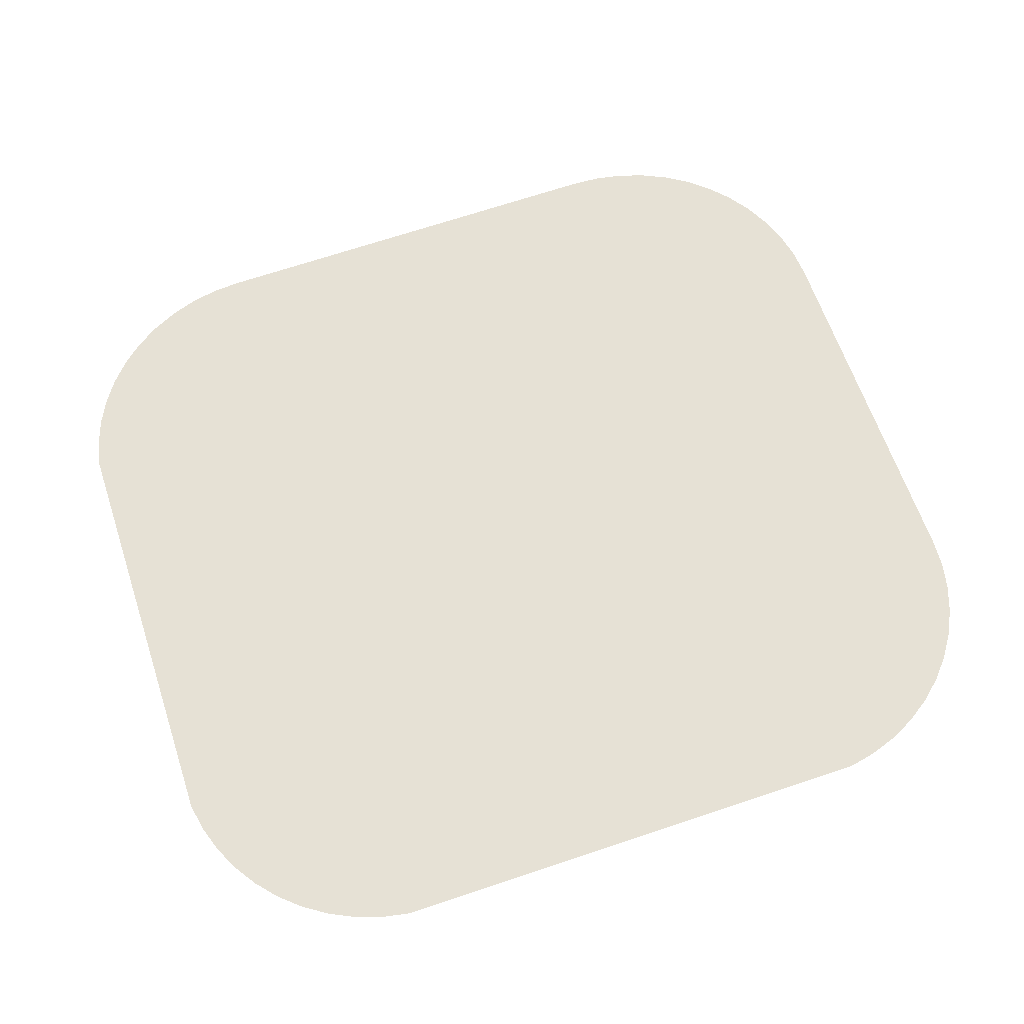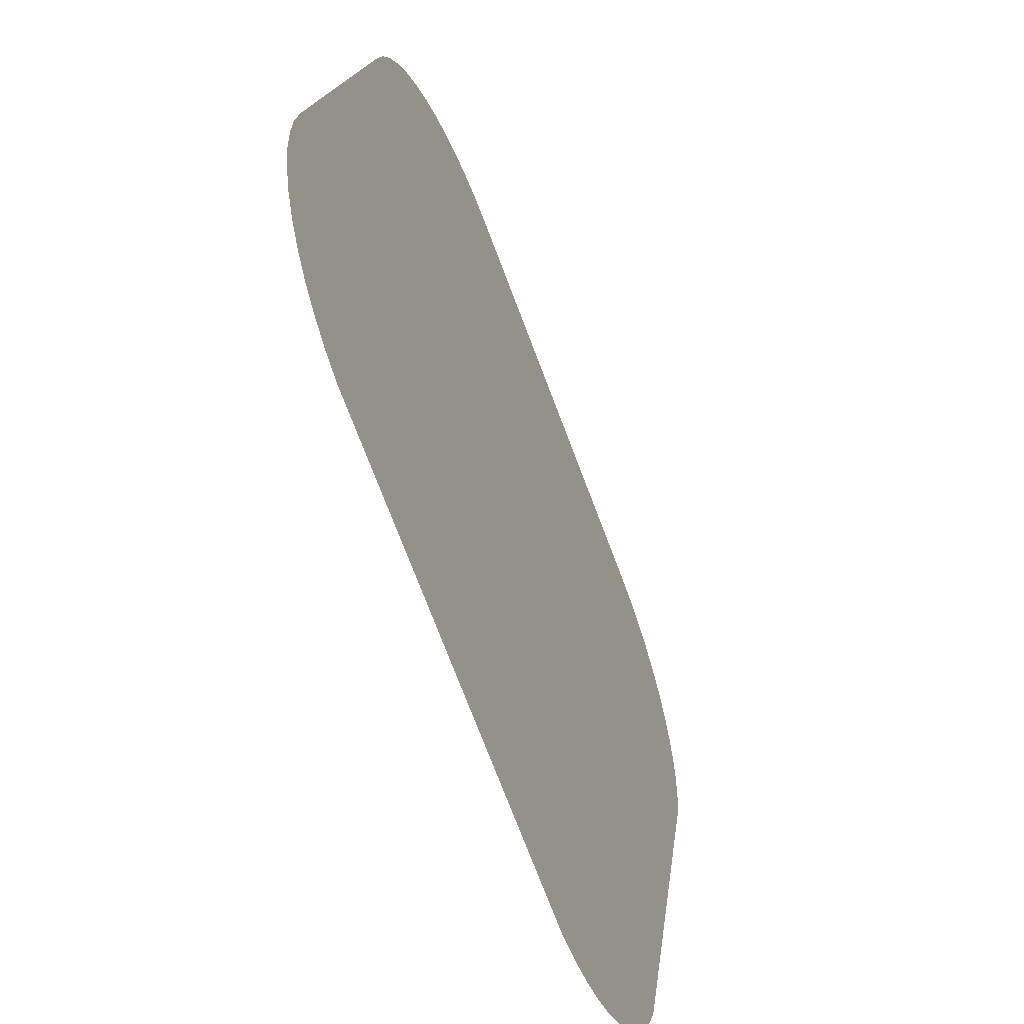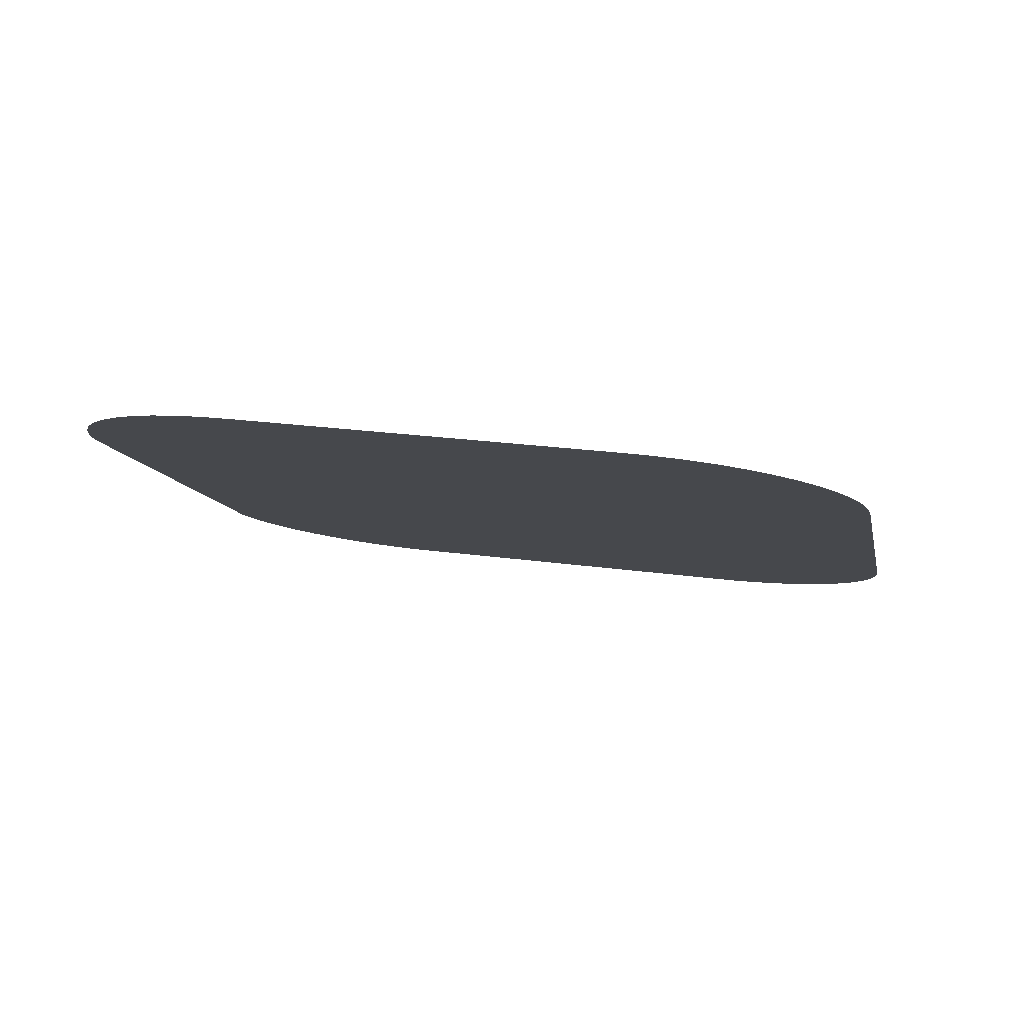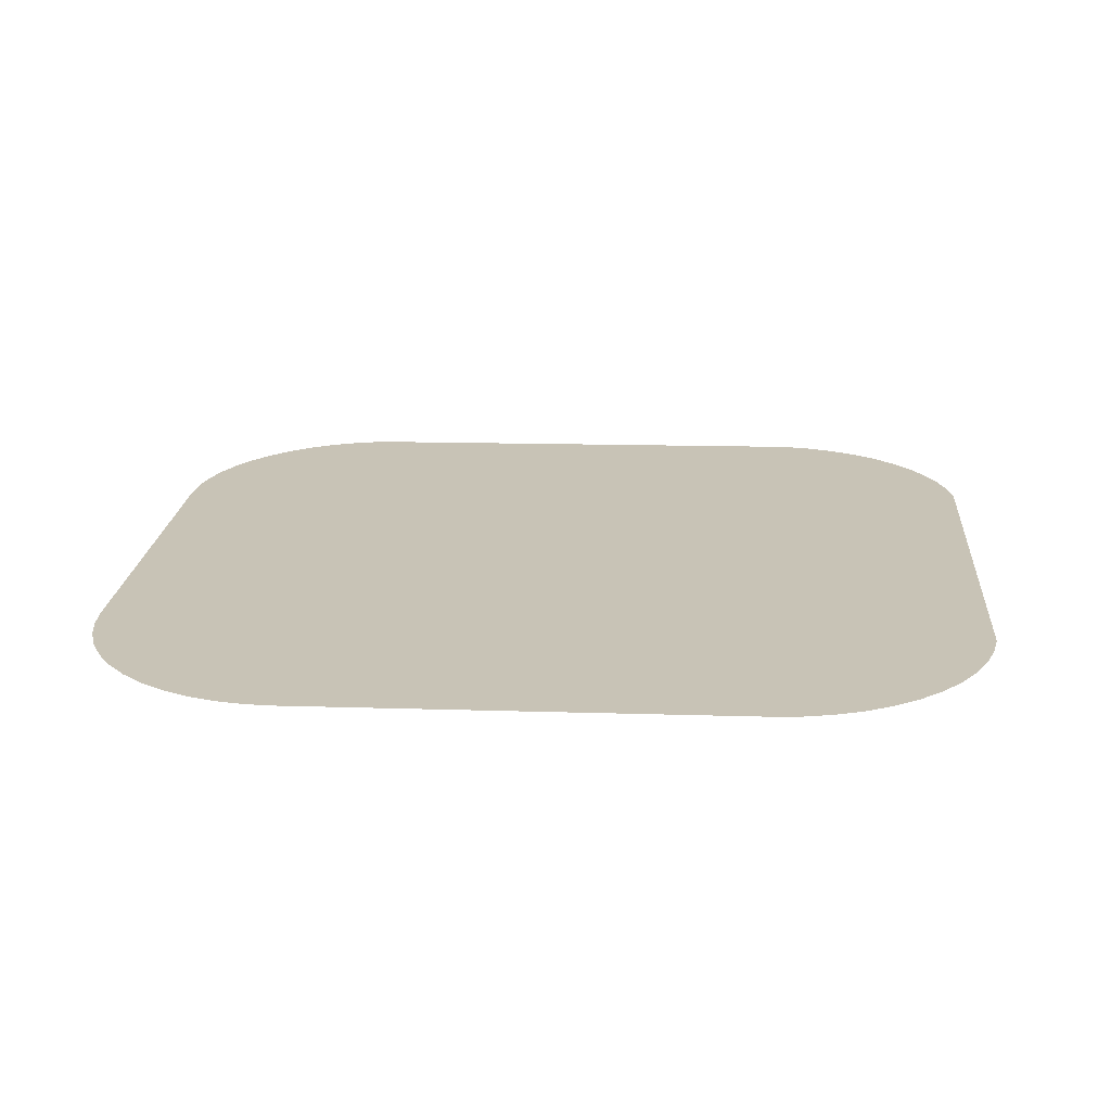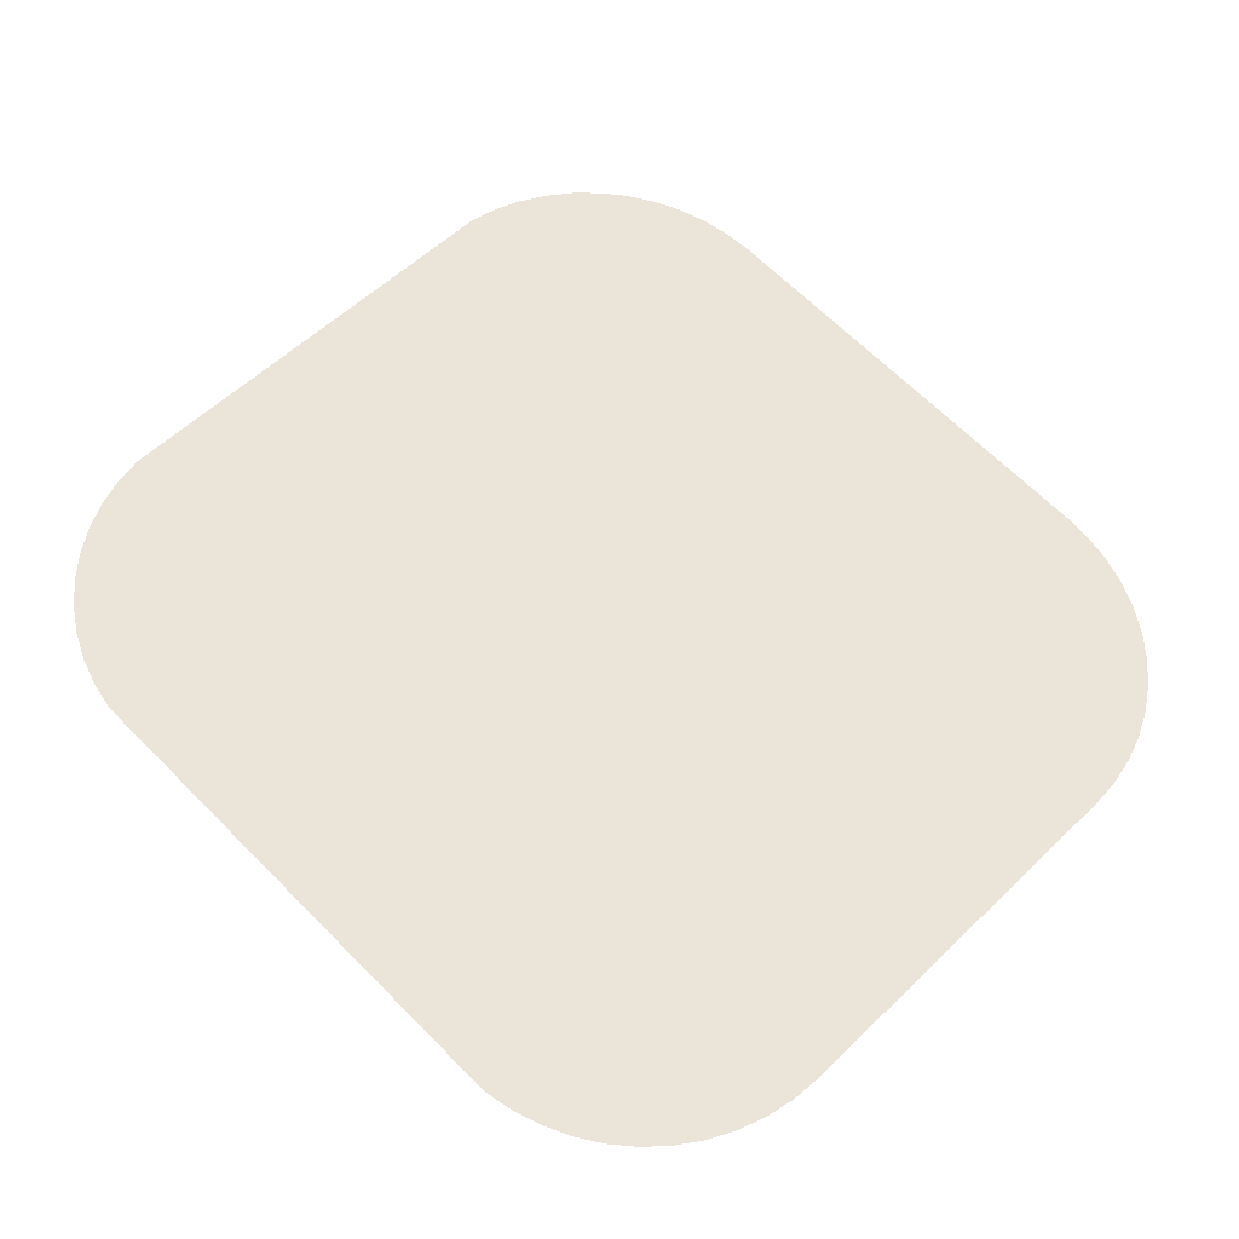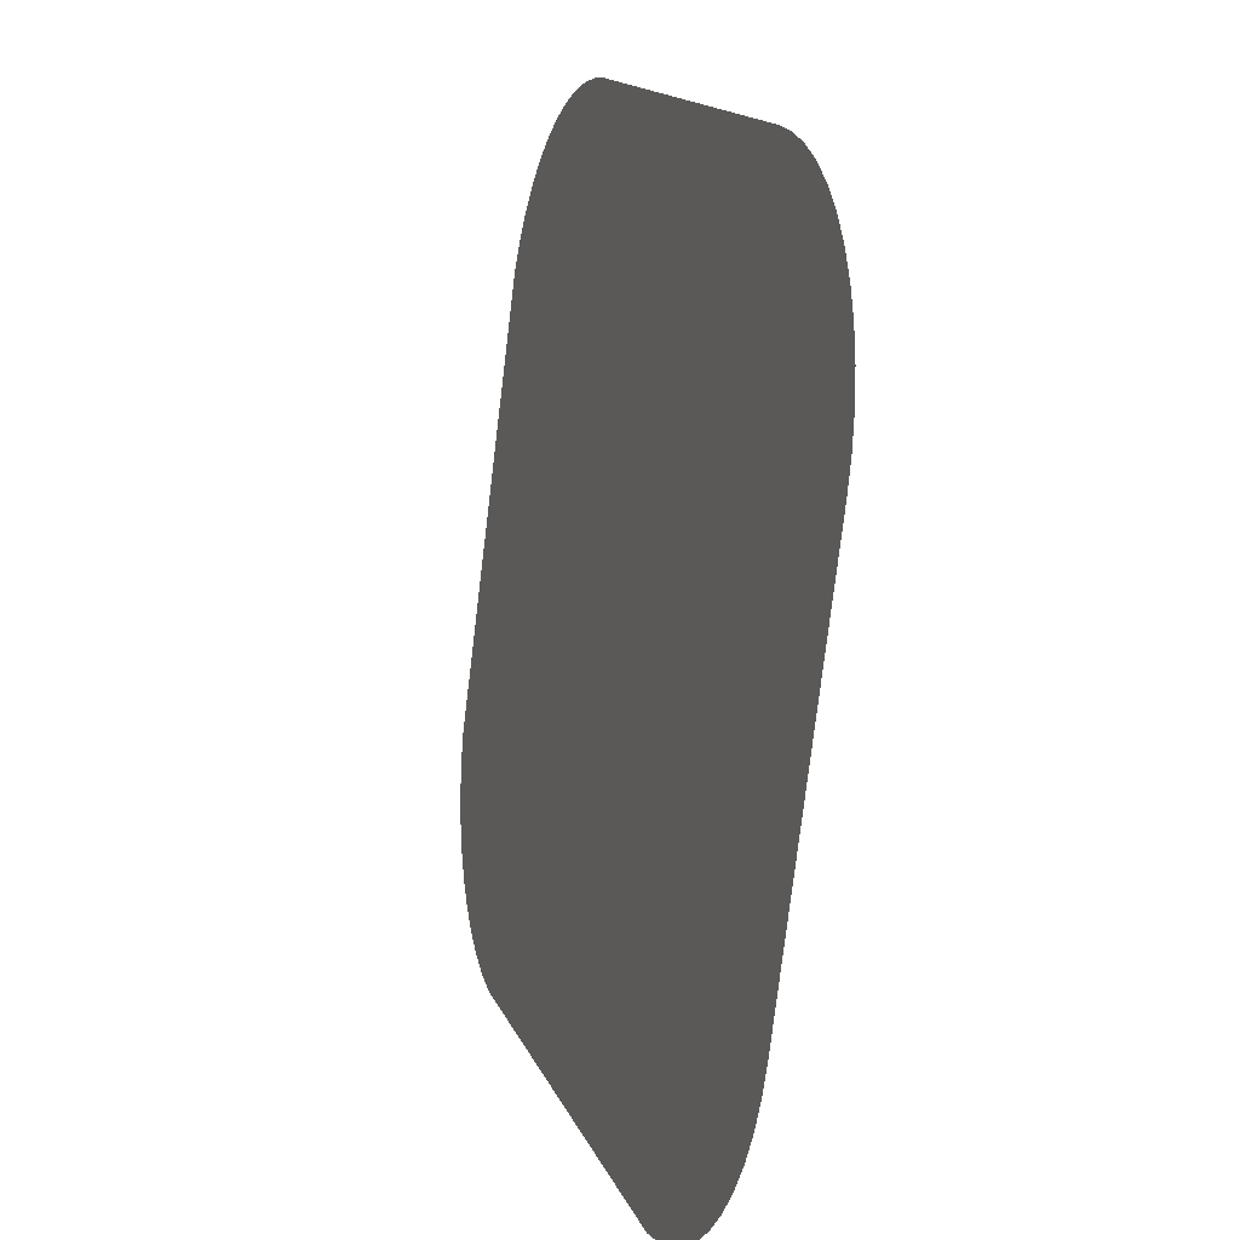
<metadata>
{"format":"obj","ext":"obj","renderer":"f3d","projection":"perspective","resolution":1024,"background":"white","views":[{"elev":69.8,"azim":161.6,"up":"+Y"},{"elev":-75.0,"azim":-69.1,"up":"+Z"},{"elev":-9.6,"azim":-79.0,"up":"+Y"},{"elev":12.4,"azim":4.5,"up":"+Y"},{"elev":66.1,"azim":-134.8,"up":"+Y"},{"elev":14.9,"azim":-106.3,"up":"+Z"}]}
</metadata>
<code>
o #ID3647
v -0.1011 0.02351 -0.055
v -0.1012 0.02678 -0.08109
v -0.1012 0.02368 -0.0563
v -0.1011 0.02695 -0.08238
v -0.1011 0.02345 -0.05446
v -0.1011 0.02702 -0.08292
v -0.1007 0.02322 -0.05266
v -0.1007 0.02724 -0.08472
v -0.1001 0.023 -0.05092
v -0.1001 0.02746 -0.08647
v -0.09931 0.02279 -0.04927
v -0.09931 0.02767 -0.08812
v -0.09828 0.0226 -0.04774
v -0.09828 0.02786 -0.08965
v -0.09706 0.02243 -0.04636
v -0.09706 0.02803 -0.09103
v -0.09567 0.02228 -0.04514
v -0.09567 0.02818 -0.09224
v -0.09413 0.02215 -0.04412
v -0.09413 0.02831 -0.09326
v -0.09246 0.02205 -0.04331
v -0.09246 0.02841 -0.09408
v -0.09071 0.02197 -0.04272
v -0.09071 0.02849 -0.09467
v -0.08889 0.02193 -0.04236
v -0.08906 0.02853 -0.09499
v -0.08889 0.02853 -0.09502
v -0.08704 0.02191 -0.04224
v -0.05685 0.02853 -0.09502
v -0.0587 0.02191 -0.04224
v -0.05685 0.02193 -0.04236
v -0.05504 0.02197 -0.04272
v -0.05668 0.02853 -0.09499
v -0.05504 0.02849 -0.09467
v -0.05328 0.02205 -0.04331
v -0.05328 0.02841 -0.09408
v -0.05162 0.02215 -0.04412
v -0.05162 0.02831 -0.09326
v -0.05008 0.02228 -0.04514
v -0.05008 0.02818 -0.09224
v -0.04868 0.02243 -0.04636
v -0.04868 0.02803 -0.09103
v -0.04746 0.0226 -0.04774
v -0.04746 0.02786 -0.08965
v -0.04643 0.02279 -0.04927
v -0.04643 0.02767 -0.08812
v -0.04561 0.023 -0.05092
v -0.04561 0.02746 -0.08647
v -0.04502 0.02322 -0.05266
v -0.04502 0.02724 -0.08472
v -0.04478 0.02337 -0.05384
v -0.04466 0.02702 -0.08292
v -0.04475 0.02339 -0.054
v -0.04466 0.02345 -0.05446
f 1 2 3
f 3 2 1
f 2 1 4
f 4 1 2
f 4 1 5
f 5 1 4
f 4 5 6
f 6 5 4
f 6 5 7
f 7 5 6
f 6 7 8
f 8 7 6
f 8 7 9
f 9 7 8
f 8 9 10
f 10 9 8
f 10 9 11
f 11 9 10
f 10 11 12
f 12 11 10
f 12 11 13
f 13 11 12
f 12 13 14
f 14 13 12
f 14 13 15
f 15 13 14
f 14 15 16
f 16 15 14
f 16 15 17
f 17 15 16
f 16 17 18
f 18 17 16
f 18 17 19
f 19 17 18
f 18 19 20
f 20 19 18
f 20 19 21
f 21 19 20
f 20 21 22
f 22 21 20
f 22 21 23
f 23 21 22
f 22 23 24
f 24 23 22
f 24 23 25
f 25 23 24
f 24 25 26
f 26 25 24
f 26 25 27
f 27 25 26
f 27 25 28
f 28 25 27
f 27 28 29
f 29 28 27
f 29 28 30
f 30 28 29
f 29 30 31
f 31 30 29
f 29 31 32
f 32 31 29
f 29 32 33
f 33 32 29
f 33 32 34
f 34 32 33
f 34 32 35
f 35 32 34
f 34 35 36
f 36 35 34
f 36 35 37
f 37 35 36
f 36 37 38
f 38 37 36
f 38 37 39
f 39 37 38
f 38 39 40
f 40 39 38
f 40 39 41
f 41 39 40
f 40 41 42
f 42 41 40
f 42 41 43
f 43 41 42
f 42 43 44
f 44 43 42
f 44 43 45
f 45 43 44
f 44 45 46
f 46 45 44
f 46 45 47
f 47 45 46
f 46 47 48
f 48 47 46
f 48 47 49
f 49 47 48
f 48 49 50
f 50 49 48
f 50 49 51
f 51 49 50
f 50 51 52
f 52 51 50
f 52 51 53
f 53 51 52
f 52 53 54
f 54 53 52

</code>
